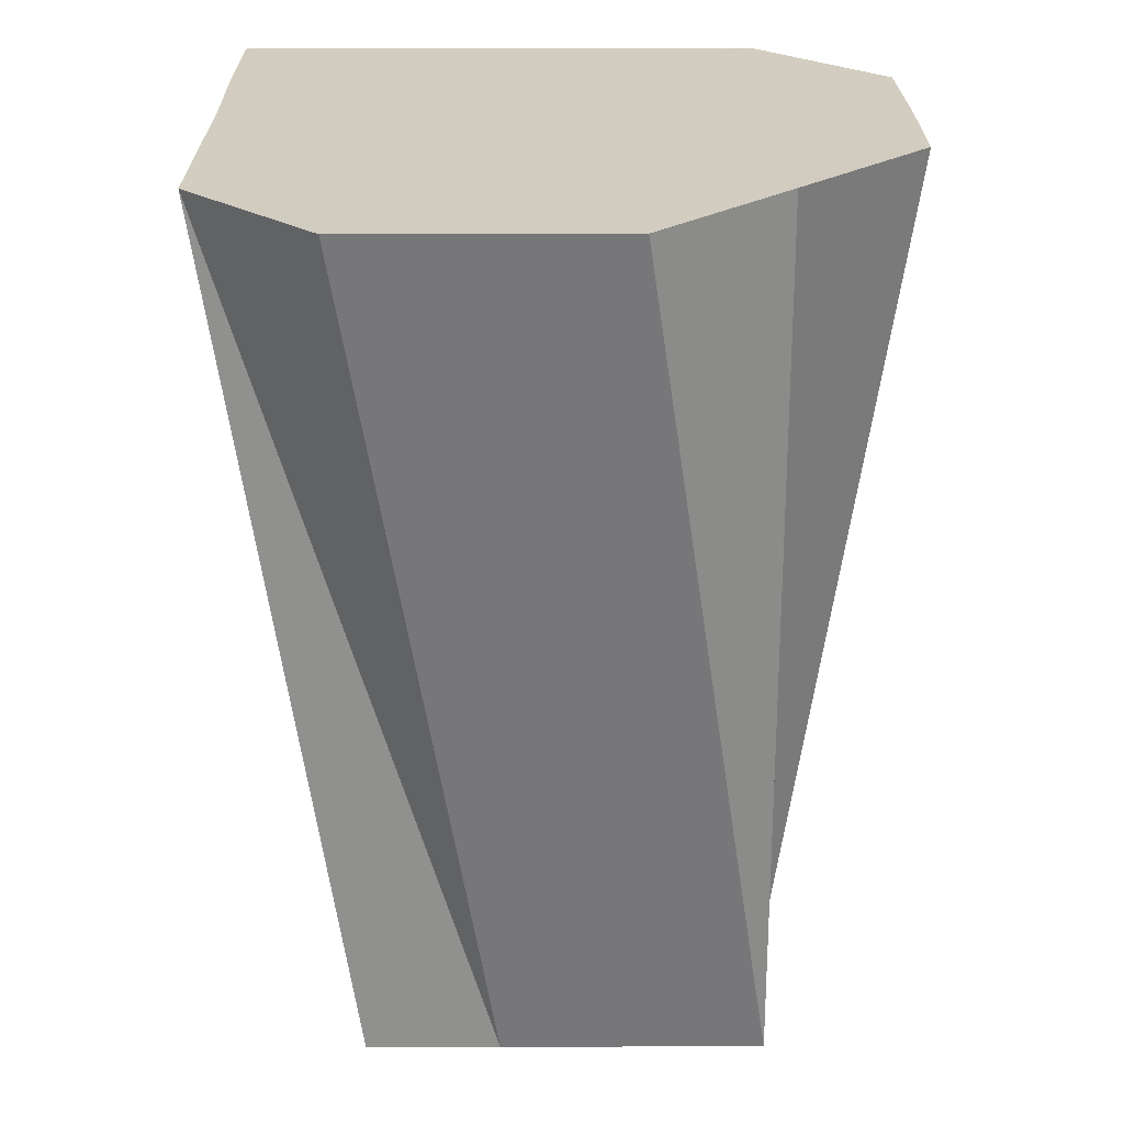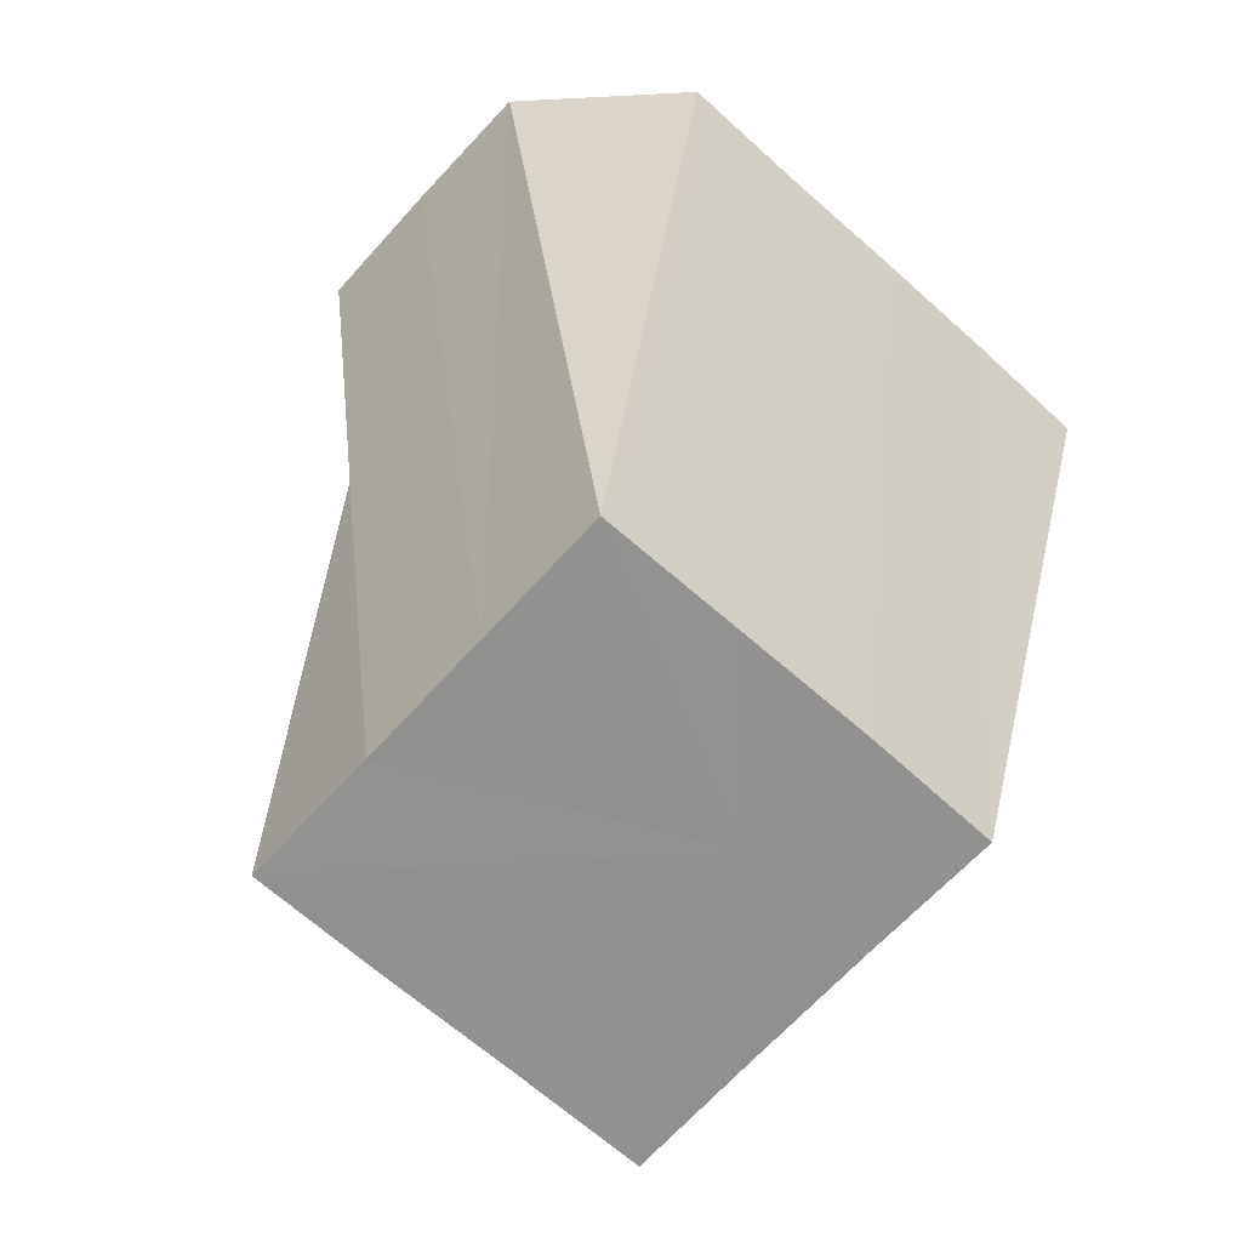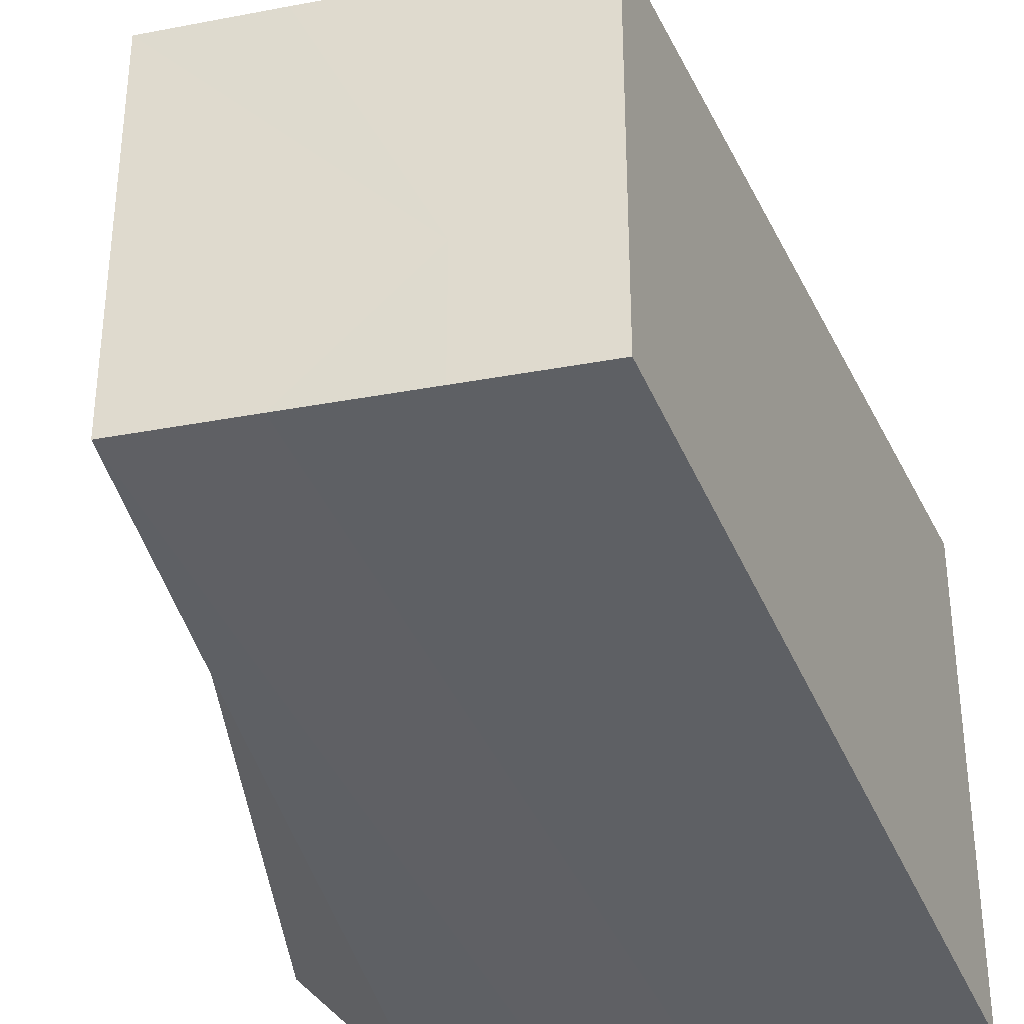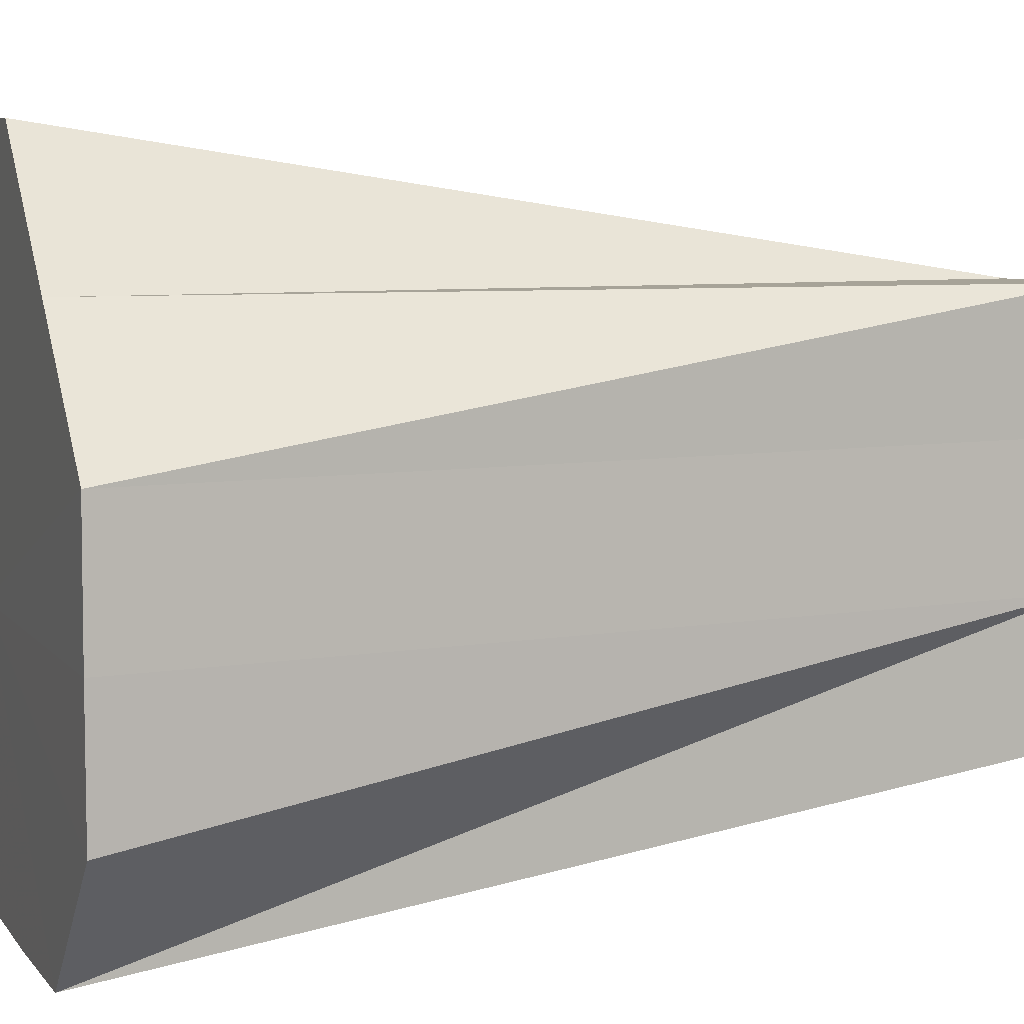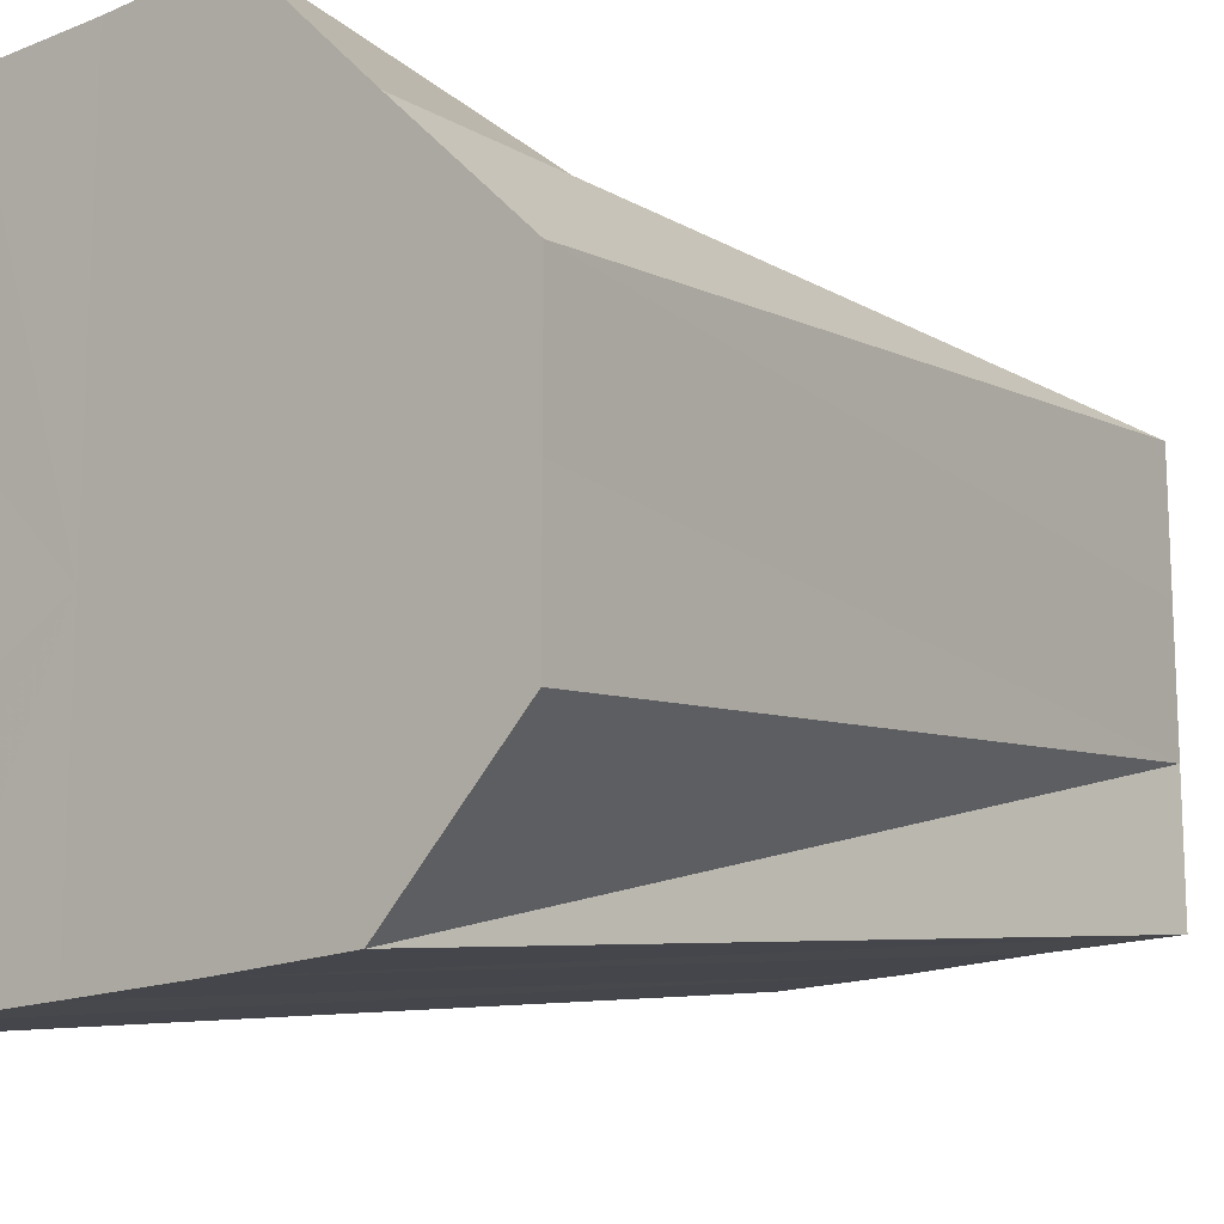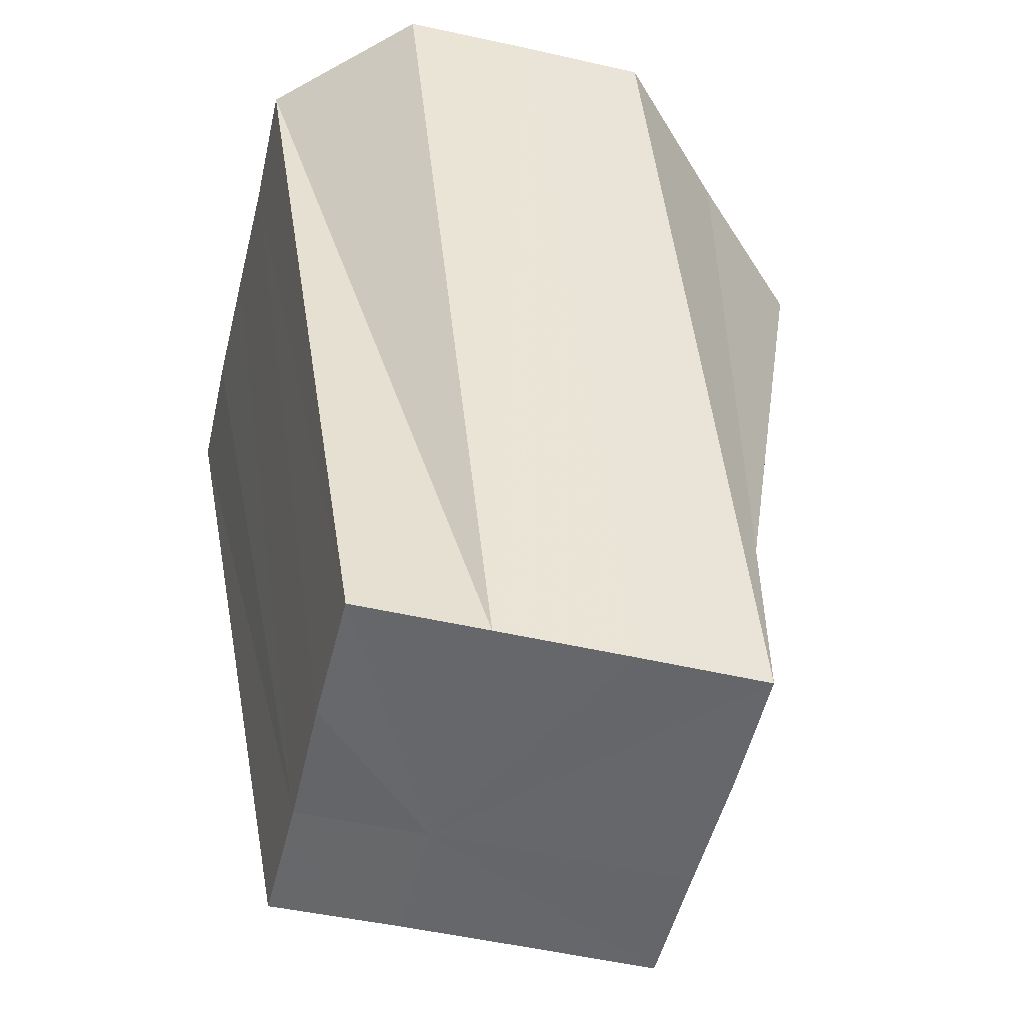
<metadata>
{"format":"obj","ext":"obj","renderer":"f3d","projection":"perspective","resolution":1024,"background":"white","views":[{"elev":24.4,"azim":89.7,"up":"+Z"},{"elev":-65.9,"azim":-132.3,"up":"+Z"},{"elev":-34.6,"azim":-165.6,"up":"+Y"},{"elev":6.7,"azim":70.0,"up":"+Y"},{"elev":-15.7,"azim":41.0,"up":"+Y"},{"elev":-52.1,"azim":76.4,"up":"+Z"}]}
</metadata>
<code>
o 17294
v 2200 1872 8.057
v 2200 1872 8.124
v 2200 1872 8.124
v 2200 1872 8.124
v 2200 1872 8.057
v 2200 1872 8.124
v 2200 1872 8.057
v 2200 1872 8.124
v 2200 1872 8.057
v 2200 1872 8.124
v 2200 1872 8.057
v 2200 1872 8.124
v 2200 1872 8.057
v 2200 1872 8.124
v 2200 1872 8.057
v 2200 1872 8.124
v 2200 1872 8.124
v 2200 1872 8.057
v 2200 1872 8.124
v 2200 1872 8.057
v 2200 1872 8.124
v 2200 1872 8.057
v 2200 1872 8.124
v 2200 1872 8.057
v 2200 1872 8.124
v 2200 1872 8.057
v 2200 1872 8.124
v 2200 1872 8.057
v 2200 1872 8.124
v 2200 1872 8.057
v 2200 1872 8.124
v 2200 1872 8.057
v 2200 1872 8.124
v 2200 1872 8.057
v 2200 1872 8.124
v 2200 1872 8.057
v 2200 1872 8.124
v 2200 1872 8.057
v 2200 1872 8.057
v 2200 1872 8.124
v 2200 1872 8.057
v 2200 1872 8.124
v 2200 1872 8.057
v 2200 1872 8.124
v 2200 1872 8.124
v 2200 1872 8.124
v 2200 1872 8.057
v 2200 1872 8.124
v 2200 1872 8.057
v 2200 1872 8.124
v 2200 1872 8.124
v 2200 1872 8.057
v 2200 1872 8.124
v 2200 1872 8.124
v 2200 1872 8.057
v 2200 1872 8.057
v 2200 1872 8.057
v 2200 1872 8.057
v 2200 1872 8.057
v 2200 1872 8.057
v 2200 1872 8.057
v 2200 1872 8.057
v 2200 1872 8.057
v 2200 1872 8.057
v 2200 1872 8.057
v 2200 1872 8.057
v 2200 1872 8.057
v 2200 1872 8.124
v 2200 1872 8.124
v 2200 1872 8.124
v 2200 1872 8.124
v 2200 1872 8.124
v 2200 1872 8.124
v 2200 1872 8.124
v 2200 1872 8.124
v 2200 1872 8.124
v 2200 1872 8.124
v 2200 1872 8.124
v 2200 1872 8.124
v 2200 1872 8.124
v 2200 1872 8.124
v 2200 1872 8.124
v 2200 1872 8.124
v 2200 1872 8.124
f 1 2 3
f 1 3 4
f 5 6 2
f 7 8 6
f 9 4 10
f 11 10 12
f 13 12 14
f 15 16 8
f 15 17 16
f 18 19 17
f 20 18 21
f 22 20 23
f 24 22 25
f 26 24 27
f 28 26 29
f 30 28 31
f 32 30 33
f 34 32 35
f 36 34 37
f 38 39 40
f 39 41 42
f 41 43 44
f 43 45 46
f 47 46 48
f 49 48 50
f 49 50 51
f 52 53 54
f 52 14 53
f 55 56 57
f 57 56 58
f 59 56 55
f 58 56 60
f 61 56 59
f 60 56 62
f 63 56 61
f 62 56 64
f 65 56 63
f 64 56 66
f 67 56 65
f 66 56 67
f 68 69 70
f 69 71 70
f 72 68 70
f 71 73 70
f 74 72 70
f 73 75 70
f 76 74 70
f 75 77 70
f 78 76 70
f 77 79 70
f 80 78 70
f 79 81 70
f 82 80 70
f 81 83 70
f 84 82 70
f 83 84 70

</code>
